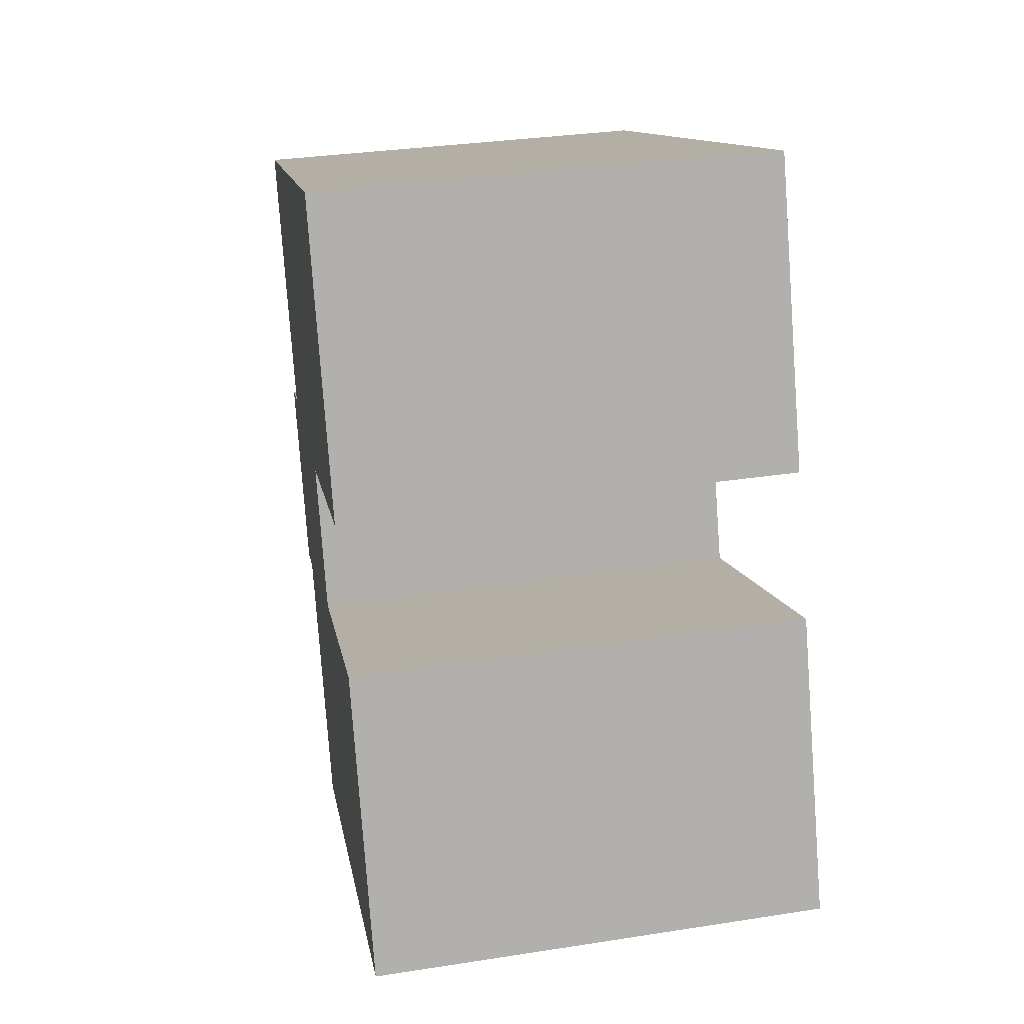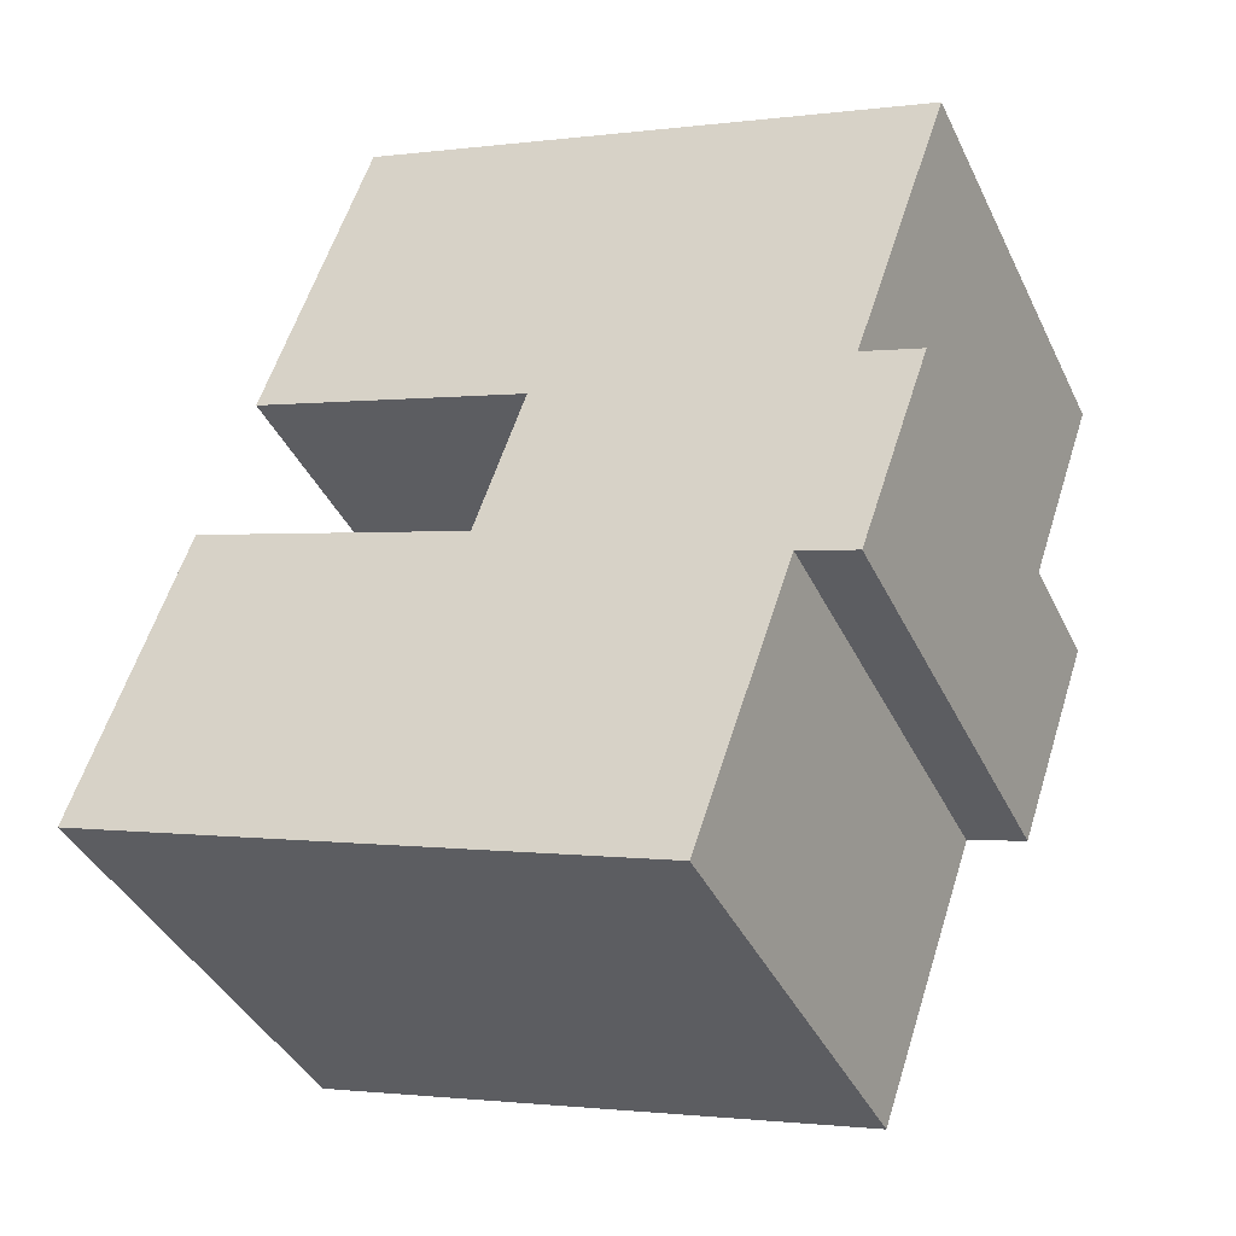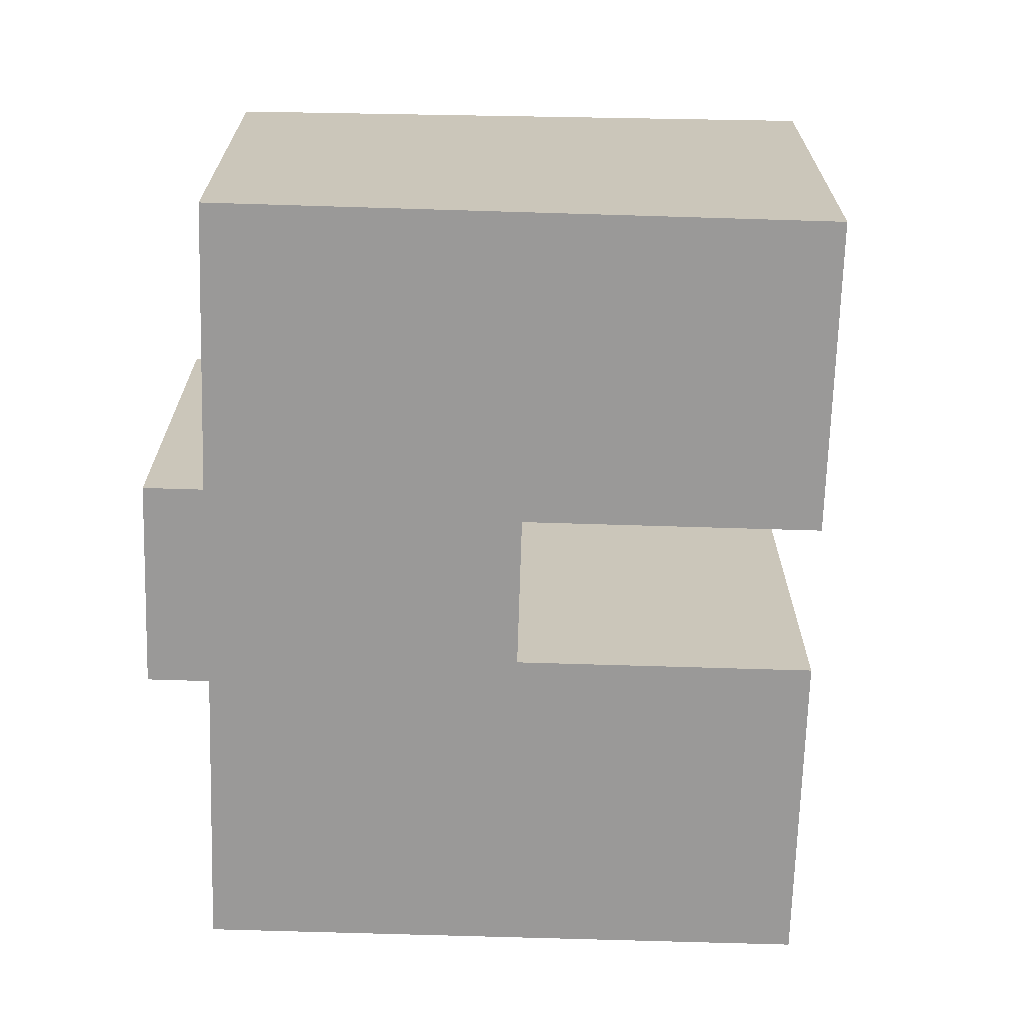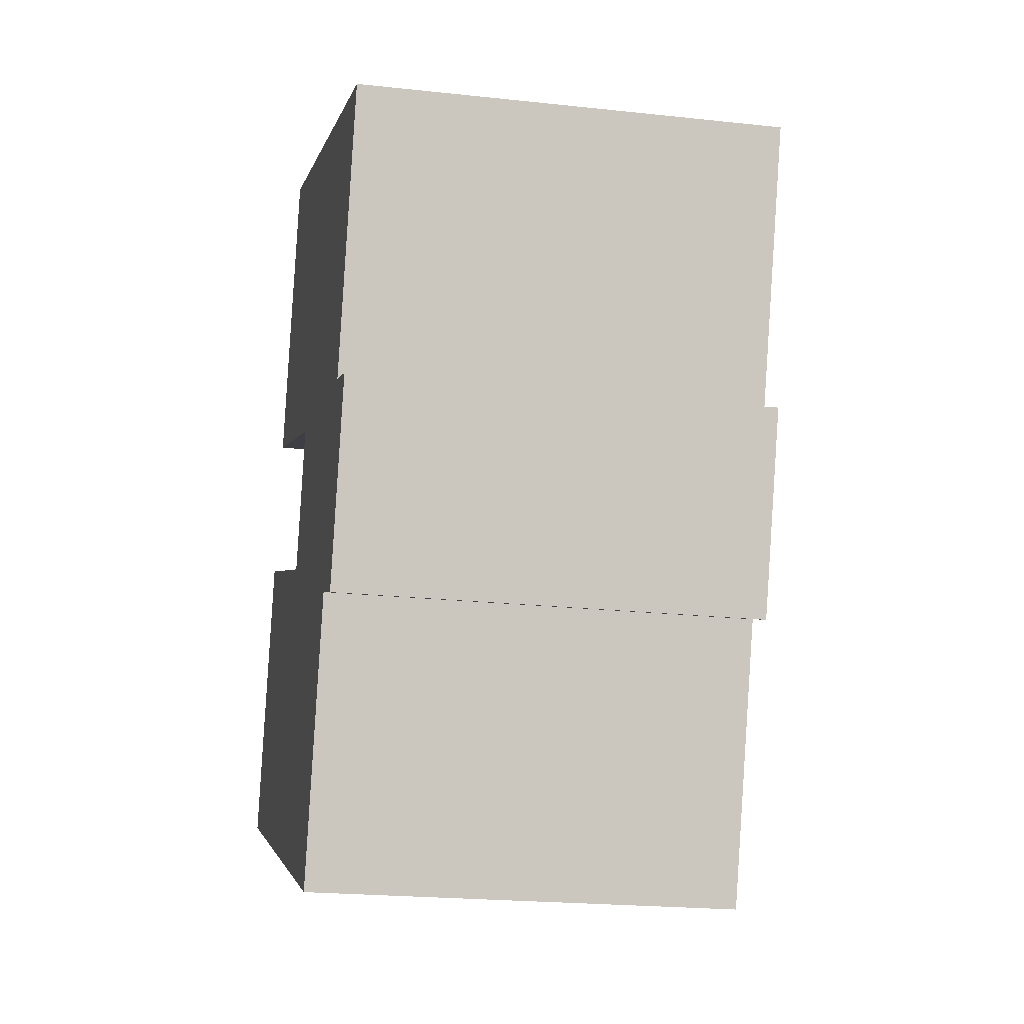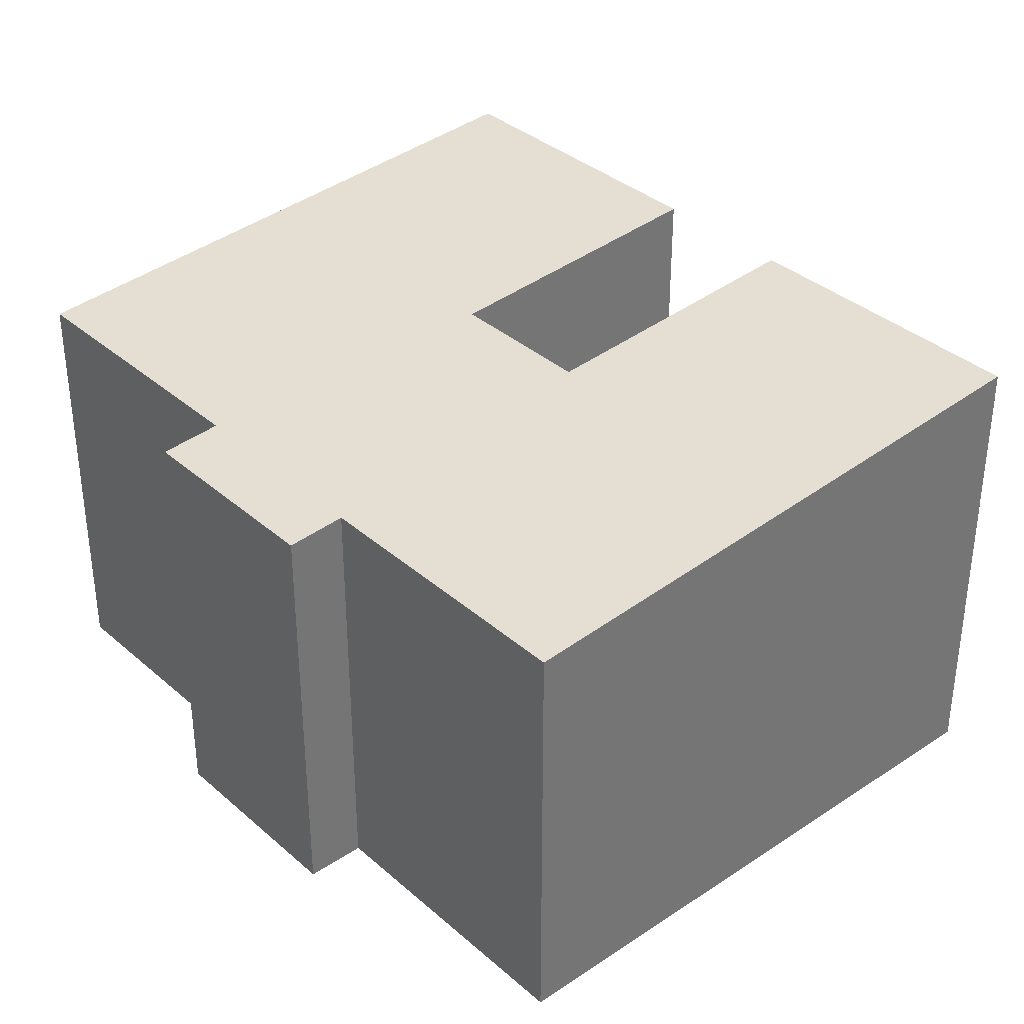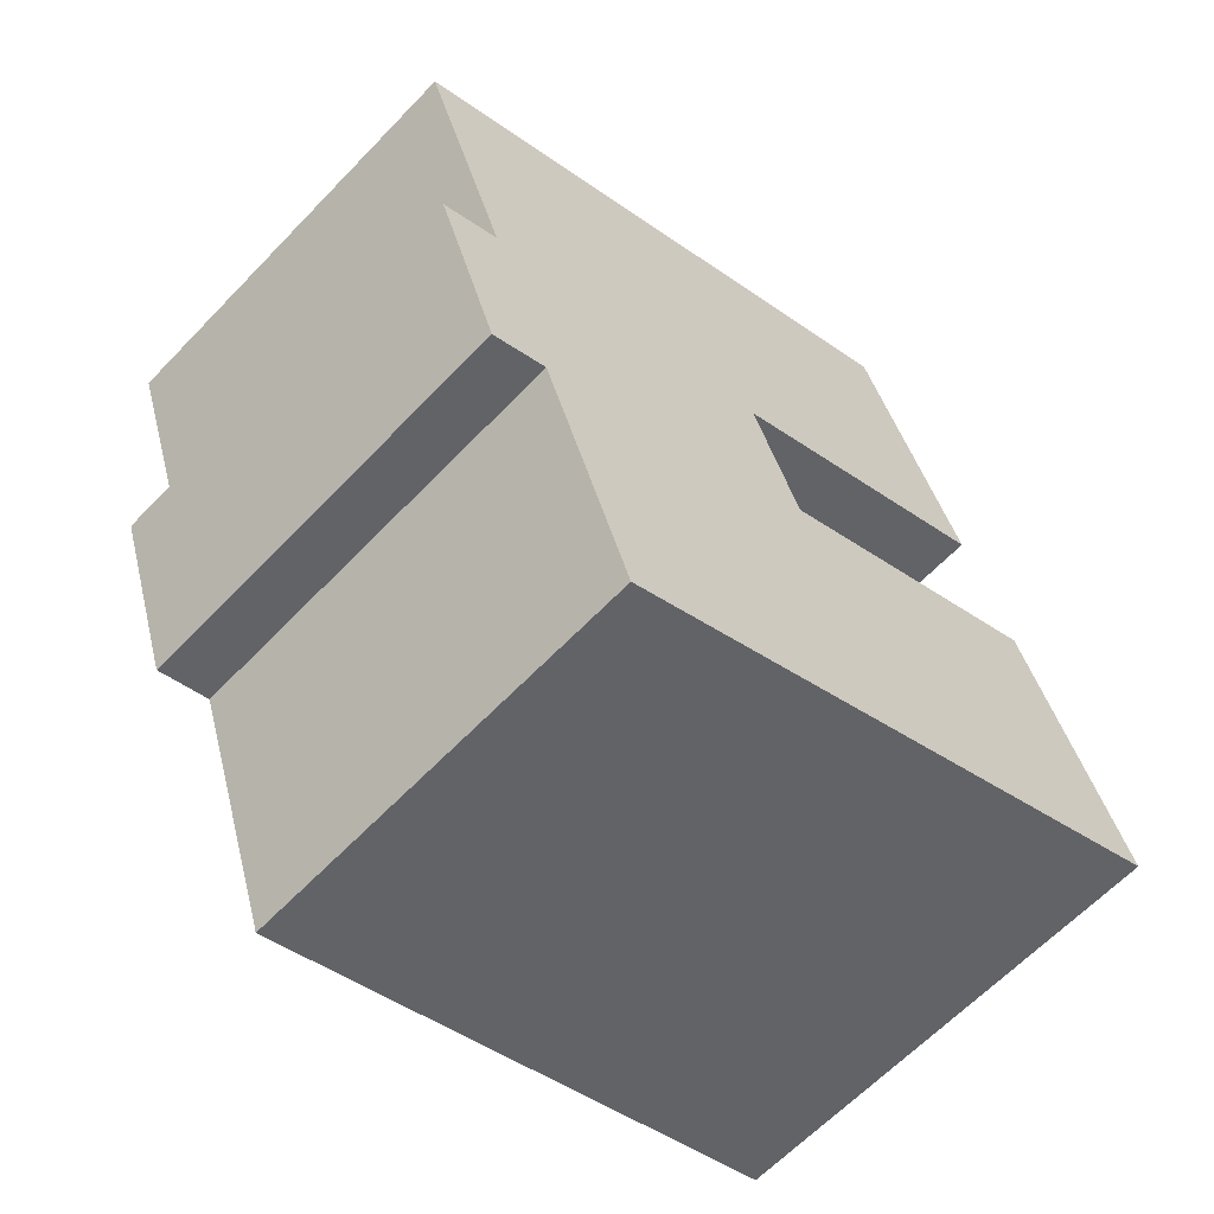
<metadata>
{"format":"obj","ext":"obj","renderer":"f3d","projection":"perspective","resolution":1024,"background":"white","views":[{"elev":30.7,"azim":-102.8,"up":"+Z"},{"elev":-40.1,"azim":23.9,"up":"+Z"},{"elev":-69.1,"azim":-162.7,"up":"+Y"},{"elev":-21.3,"azim":79.0,"up":"+Z"},{"elev":35.7,"azim":157.8,"up":"+Y"},{"elev":-63.8,"azim":136.2,"up":"+Z"}]}
</metadata>
<code>
v  0 10.54 6.455e-16
v  15.08 9.644 1.635
v  12.97 9.644 -4.478
v  17.86 9.557 5.593
v  16.34 9.557 1.197
v  8.592 10.11 4.458
v  2.292 10.54 6.634
v  16.54 9.648 6.049
v  18.66 9.648 12.18
v  9.707 10.11 7.687
v  3.384 10.54 9.871
v  5.726 10.54 16.65
v  3.384 -6.044e-16 9.871
v  5.726 -1.02e-15 16.65
v  0 0 0
v  2.292 -4.062e-16 6.634
v  8.592 -2.73e-16 4.458
v  9.707 -4.707e-16 7.687
v  18.66 -7.458e-16 12.18
v  16.54 -3.704e-16 6.049
v  17.86 -3.425e-16 5.593
v  16.34 -7.33e-17 1.197
v  15.08 -1.001e-16 1.635
v  12.97 2.742e-16 -4.478
g defaultobject
f 1 2 3
f 2 4 5
f 4 2 1
f 4 1 6
f 6 1 7
f 4 6 8
f 6 9 8
f 9 6 10
f 9 10 11
f 9 11 12
f 13 12 11
f 12 13 14
f 15 7 1
f 7 15 16
f 17 10 6
f 10 17 18
f 14 9 12
f 9 14 19
f 20 4 8
f 4 20 21
f 16 6 7
f 6 16 17
f 19 8 9
f 8 19 20
f 21 5 4
f 5 21 22
f 23 3 2
f 3 23 24
f 5 23 2
f 23 5 22
f 3 15 1
f 15 3 24
f 10 13 11
f 13 10 18
f 21 23 22
f 23 21 17
f 17 21 18
f 18 21 13
f 13 21 20
f 13 20 14
f 14 20 19
f 23 15 24
f 15 23 16
f 16 23 17

</code>
